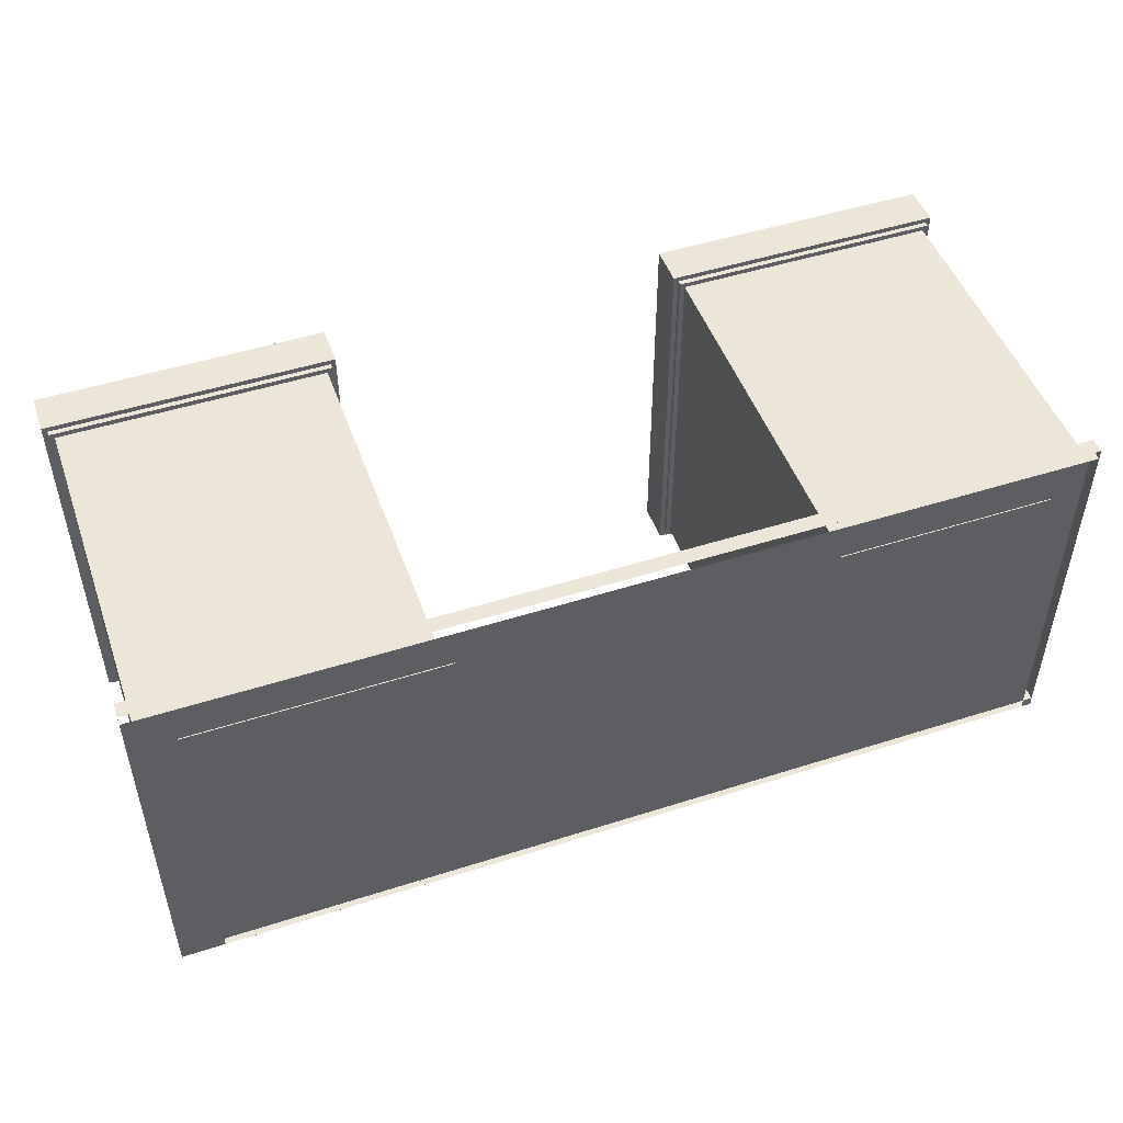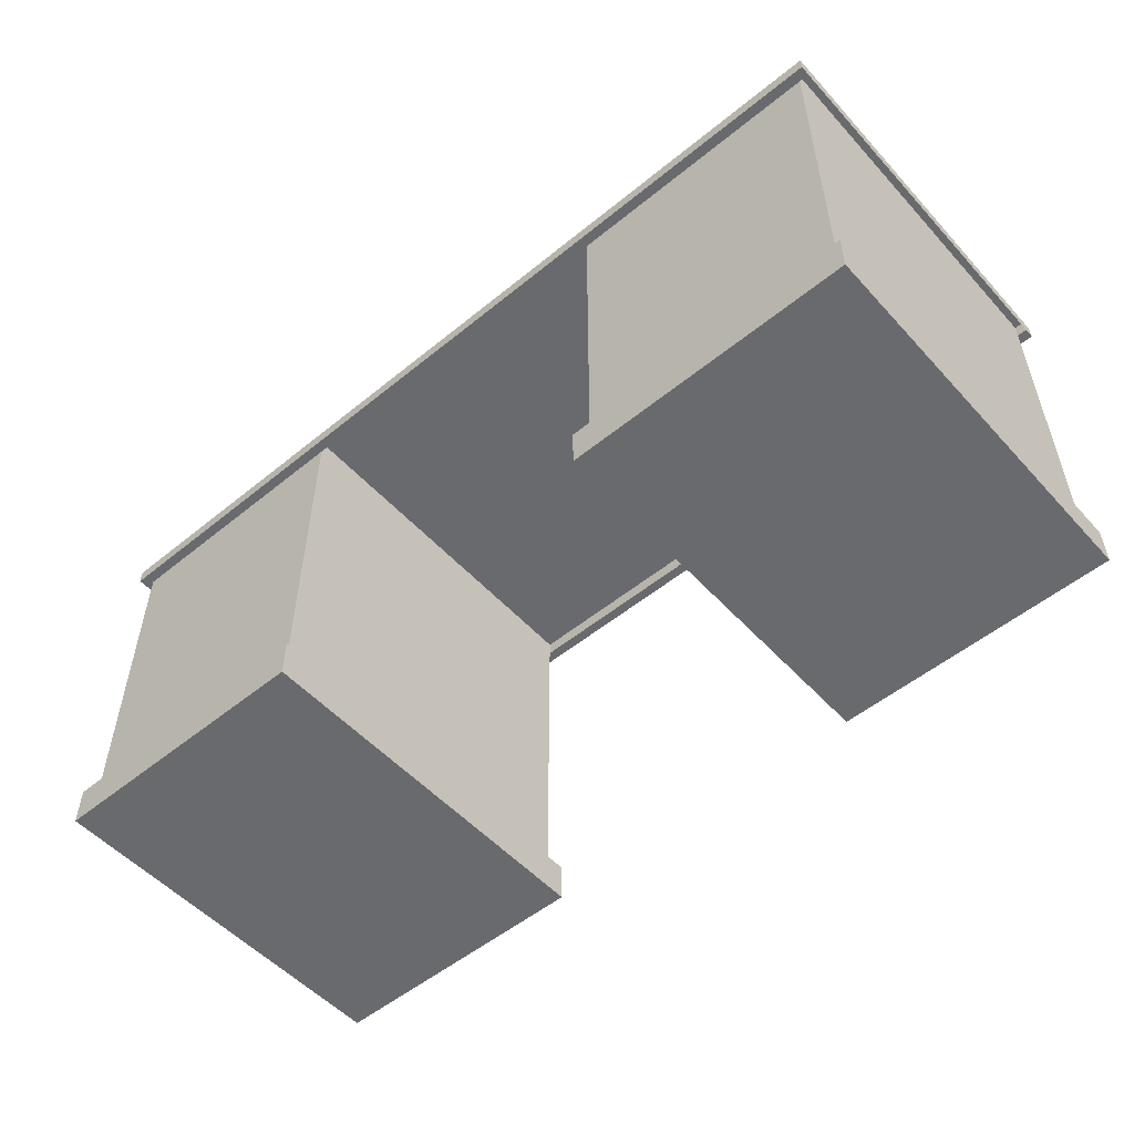
<metadata>
{"format":"obj","ext":"obj","renderer":"f3d","projection":"perspective","resolution":1024,"background":"white","views":[{"elev":48.9,"azim":-19.5,"up":"+Y"},{"elev":-53.1,"azim":-138.9,"up":"+Z"}]}
</metadata>
<code>
v -0.1763 0.1942 -0.1998
v -0.1763 0.1942 -0.1998
v -0.1763 0.1942 -0.1998
v -0.4625 -0.1942 -0.1998
v -0.4625 -0.1942 -0.1998
v -0.4625 -0.1942 -0.1998
v -0.4625 0.1942 -0.1998
v -0.4625 0.1942 -0.1998
v -0.4625 0.1942 -0.1998
v -0.1763 -0.1942 -0.1998
v -0.1763 -0.1942 -0.1998
v -0.1763 -0.1942 -0.1998
v -0.4625 0.1942 -0.1589
v -0.4625 0.1942 -0.1589
v -0.4625 0.1942 -0.1589
v -0.4625 -0.1942 -0.1589
v -0.4625 -0.1942 -0.1589
v -0.4625 -0.1942 -0.1589
v -0.1763 0.1942 -0.1589
v -0.1763 0.1942 -0.1589
v -0.1763 0.1942 -0.1589
v -0.1763 -0.1942 -0.1589
v -0.1763 -0.1942 -0.1589
v -0.1763 -0.1942 -0.1589
v -0.4574 -0.1891 -0.1589
v -0.4574 -0.1891 -0.1589
v -0.4574 -0.1891 -0.1589
v -0.1814 -0.1891 -0.1589
v -0.1814 -0.1891 -0.1589
v -0.1814 -0.1891 -0.1589
v -0.1814 0.1891 -0.1589
v -0.1814 0.1891 -0.1589
v -0.1814 0.1891 -0.1589
v -0.4574 0.1891 -0.1589
v -0.4574 0.1891 -0.1589
v -0.4574 0.1891 -0.1589
v 0.4625 0.1942 -0.1998
v 0.4625 0.1942 -0.1998
v 0.4625 0.1942 -0.1998
v 0.1763 -0.1942 -0.1998
v 0.1763 -0.1942 -0.1998
v 0.1763 -0.1942 -0.1998
v 0.1763 0.1942 -0.1998
v 0.1763 0.1942 -0.1998
v 0.1763 0.1942 -0.1998
v 0.4625 -0.1942 -0.1998
v 0.4625 -0.1942 -0.1998
v 0.4625 -0.1942 -0.1998
v 0.1763 0.1942 -0.1589
v 0.1763 0.1942 -0.1589
v 0.1763 0.1942 -0.1589
v 0.1763 -0.1942 -0.1589
v 0.1763 -0.1942 -0.1589
v 0.1763 -0.1942 -0.1589
v 0.4625 0.1942 -0.1589
v 0.4625 0.1942 -0.1589
v 0.4625 0.1942 -0.1589
v 0.4625 -0.1942 -0.1589
v 0.4625 -0.1942 -0.1589
v 0.4625 -0.1942 -0.1589
v 0.1814 -0.1891 -0.1589
v 0.1814 -0.1891 -0.1589
v 0.1814 -0.1891 -0.1589
v 0.4574 -0.1891 -0.1589
v 0.4574 -0.1891 -0.1589
v 0.4574 -0.1891 -0.1589
v 0.4574 0.1891 -0.1589
v 0.4574 0.1891 -0.1589
v 0.4574 0.1891 -0.1589
v 0.1814 0.1891 -0.1589
v 0.1814 0.1891 -0.1589
v 0.1814 0.1891 -0.1589
v 0.1814 -0.1891 -0.1538
v 0.1814 -0.1891 -0.1538
v 0.1814 -0.1891 -0.1538
v 0.1865 -0.184 -0.1538
v 0.1865 -0.184 -0.1538
v 0.1865 -0.184 -0.1538
v 0.1814 0.1891 -0.1538
v 0.1814 0.1891 -0.1538
v 0.1814 0.1891 -0.1538
v 0.4574 -0.1891 -0.1538
v 0.4574 -0.1891 -0.1538
v 0.4574 -0.1891 -0.1538
v 0.4523 -0.184 -0.1538
v 0.4523 -0.184 -0.1538
v 0.4523 -0.184 -0.1538
v 0.4523 0.184 -0.1538
v 0.4523 0.184 -0.1538
v 0.4523 0.184 -0.1538
v 0.1865 0.184 -0.1538
v 0.1865 0.184 -0.1538
v 0.1865 0.184 -0.1538
v 0.1865 0.184 -0.1538
v 0.4574 0.1891 -0.1538
v 0.4574 0.1891 -0.1538
v 0.4574 0.1891 -0.1538
v -0.4574 -0.1891 -0.1538
v -0.4574 -0.1891 -0.1538
v -0.4574 -0.1891 -0.1538
v -0.4523 -0.184 -0.1538
v -0.4523 -0.184 -0.1538
v -0.4523 -0.184 -0.1538
v -0.4574 0.1891 -0.1538
v -0.4574 0.1891 -0.1538
v -0.4574 0.1891 -0.1538
v -0.1814 -0.1891 -0.1538
v -0.1814 -0.1891 -0.1538
v -0.1814 -0.1891 -0.1538
v -0.1865 -0.184 -0.1538
v -0.1865 -0.184 -0.1538
v -0.1865 -0.184 -0.1538
v -0.1865 0.184 -0.1538
v -0.1865 0.184 -0.1538
v -0.1865 0.184 -0.1538
v -0.1865 0.184 -0.1538
v -0.4523 0.184 -0.1538
v -0.4523 0.184 -0.1538
v -0.4523 0.184 -0.1538
v -0.4523 0.184 -0.1538
v -0.1814 0.1891 -0.1538
v -0.1814 0.1891 -0.1538
v -0.1814 0.1891 -0.1538
v 0.4523 0.184 0.1835
v 0.4523 0.184 0.1835
v 0.4523 0.184 0.1835
v 0.4523 0.184 0.1835
v 0.4523 0.184 0.1835
v 0.4523 0.184 0.1835
v 0.4523 0.184 0.1835
v 0.4523 0.184 0.1835
v 0.4523 -0.184 0.1988
v 0.4523 -0.184 0.1988
v 0.4523 -0.184 0.1988
v 0.4523 -0.184 0.1988
v 0.4523 -0.184 0.1835
v 0.4523 -0.184 0.1835
v 0.4523 -0.184 0.1835
v 0.4523 -0.184 0.1835
v 0.4523 -0.184 0.1835
v 0.4523 0.184 0.1988
v 0.4523 0.184 0.1988
v 0.4523 0.184 0.1988
v 0.4523 0.184 0.1988
v 0.1865 -0.184 0.1835
v 0.1865 -0.184 0.1835
v 0.1865 -0.184 0.1835
v 0.1865 -0.184 0.1835
v 0.1865 -0.184 0.1835
v 0.1865 -0.184 0.1988
v 0.1865 -0.184 0.1988
v 0.1865 -0.184 0.1988
v 0.1865 -0.1789 0.1988
v 0.1865 -0.1789 0.1988
v 0.1865 -0.1789 0.1988
v 0.1865 -0.1789 0.1988
v 0.1865 -0.1789 0.1988
v 0.1865 -0.1789 0.1988
v 0.1865 0.184 0.1988
v 0.1865 0.184 0.1988
v 0.1865 0.184 0.1988
v 0.1865 0.184 0.1988
v 0.1865 0.184 0.1988
v 0.1865 0.184 0.1988
v 0.1865 0.184 0.1988
v 0.1865 -0.147 0.1988
v 0.1865 -0.147 0.1988
v 0.1865 -0.147 0.1988
v 0.1865 -0.147 0.1988
v 0.1865 -0.147 0.1988
v 0.1865 -0.147 0.1988
v 0.1865 -0.147 0.1988
v 0.1865 -0.147 0.1988
v 0.1865 -0.184 0.1554
v 0.1865 -0.184 0.1554
v 0.4625 -0.184 0.1988
v 0.4625 -0.184 0.1988
v 0.4625 -0.184 0.1988
v 0.4625 -0.184 0.1988
v 0.4625 -0.184 0.1988
v 0.4625 -0.184 0.1835
v 0.4625 -0.184 0.1835
v 0.4625 -0.184 0.1835
v 0.4625 -0.184 0.1835
v 0.4625 -0.184 0.1835
v 0.4625 -0.184 0.1835
v 0.1865 -0.1789 0.1554
v -0.1865 -0.184 0.1835
v -0.1865 -0.184 0.1835
v -0.1865 -0.184 0.1835
v -0.1865 -0.184 0.1835
v -0.1865 -0.184 0.1835
v -0.1865 -0.184 0.1835
v -0.1865 -0.184 0.1835
v -0.1865 -0.184 0.1988
v -0.1865 -0.184 0.1988
v -0.1865 -0.184 0.1988
v -0.1865 -0.184 0.1988
v -0.1865 -0.184 0.1988
v -0.1865 -0.184 0.1988
v 0.1865 0.184 0.1835
v 0.1865 0.184 0.1835
v 0.1865 0.184 0.1835
v 0.1865 0.184 0.1835
v 0.1865 0.184 0.1835
v 0.1865 0.184 0.1835
v 0.1865 0.184 0.1835
v 0.1865 0.184 0.1835
v 0.4625 0.184 0.1835
v 0.4625 0.184 0.1835
v 0.4625 0.184 0.1835
v 0.4625 0.184 0.1835
v 0.4625 0.184 0.1835
v 0.4625 0.184 0.1835
v 0.4625 0.184 0.1835
v 0.4625 0.184 0.1835
v 0.4625 0.184 0.1835
v 0.4625 0.184 0.1835
v -0.1865 -0.1789 0.1988
v -0.1865 -0.1789 0.1988
v -0.1865 -0.1789 0.1988
v -0.1865 -0.1789 0.1988
v -0.1865 -0.1789 0.1988
v -0.2125 -0.184 0.1988
v -0.2125 -0.184 0.1988
v -0.4523 -0.184 0.1988
v -0.4523 -0.184 0.1988
v -0.4523 -0.184 0.1988
v -0.4523 -0.184 0.1988
v -0.4523 -0.184 0.1988
v -0.4523 -0.184 0.1835
v -0.4523 -0.184 0.1835
v -0.4523 -0.184 0.1835
v -0.4523 -0.184 0.1835
v -0.4523 -0.184 0.1835
v -0.4523 -0.184 0.1835
v -0.4523 -0.184 0.1835
v -0.4523 0.184 0.1988
v -0.4523 0.184 0.1988
v -0.4523 0.184 0.1988
v -0.4523 0.184 0.1988
v -0.4523 0.184 0.1988
v -0.4523 0.184 0.1988
v -0.1865 0.184 0.1988
v -0.1865 0.184 0.1988
v -0.1865 0.184 0.1988
v -0.1865 0.184 0.1988
v -0.1865 0.184 0.1988
v -0.1865 0.184 0.1988
v -0.1865 0.184 0.1988
v -0.1865 -0.147 0.1988
v -0.1865 -0.147 0.1988
v -0.1865 -0.147 0.1988
v -0.1865 -0.147 0.1988
v -0.1865 -0.147 0.1988
v -0.1865 -0.147 0.1988
v -0.1865 -0.147 0.1988
v -0.1865 -0.147 0.1988
v -0.1865 -0.184 0.1554
v -0.1865 -0.184 0.1554
v -0.4523 -0.184 0.1042
v -0.4523 -0.184 0.1042
v -0.1865 -0.184 0.1022
v -0.1865 -0.184 0.1022
v -0.4523 0.184 0.1835
v -0.4523 0.184 0.1835
v -0.4523 0.184 0.1835
v -0.4523 0.184 0.1835
v -0.1865 -0.1789 0.1554
v -0.1865 0.184 0.1835
v -0.1865 0.184 0.1835
v -0.1865 0.184 0.1835
v -0.1865 0.184 0.1835
v -0.4625 -0.184 0.1988
v -0.4625 -0.184 0.1988
v -0.4625 -0.184 0.1988
v -0.4625 -0.184 0.1988
v -0.4625 -0.184 0.1835
v -0.4625 -0.184 0.1835
v -0.4625 -0.184 0.1835
v -0.4625 -0.184 0.1835
v -0.4625 -0.1942 0.1835
v -0.4625 -0.1942 0.1835
v -0.4625 -0.1942 0.1835
v -0.4625 -0.1942 0.1835
v -0.4625 -0.1942 0.1835
v -0.4625 -0.1942 0.1835
v -0.4625 -0.1942 0.1835
v -0.4625 -0.1942 0.1988
v -0.4625 -0.1942 0.1988
v -0.4625 -0.1942 0.1988
v -0.4625 -0.1942 0.1988
v -0.4625 -0.1942 0.1988
v -0.4625 -0.1942 0.1988
v -0.4625 -0.1405 0.1988
v -0.4625 -0.1405 0.1988
v -0.4625 -0.1405 0.1988
v -0.4625 -0.1405 0.1988
v -0.4625 -0.1405 0.1988
v -0.4625 0.184 0.1835
v -0.4625 0.184 0.1835
v -0.4625 0.184 0.1835
v -0.4625 0.184 0.1835
v -0.4625 0.184 0.1988
v -0.4625 0.184 0.1988
v -0.4625 0.184 0.1988
v -0.4625 0.1942 0.1988
v -0.4625 0.1942 0.1988
v -0.4625 0.1942 0.1988
v -0.4625 0.1942 0.1988
v -0.4625 0.1942 0.1835
v -0.4625 0.1942 0.1835
v -0.4625 0.1942 0.1835
v -0.4625 0.1942 0.1835
v -0.4625 0.1942 0.1835
v 0.4625 0.1942 0.1835
v 0.4625 0.1942 0.1835
v 0.4625 0.1942 0.1835
v 0.4625 0.1942 0.1835
v 0.4625 0.1942 0.1835
v 0.4625 0.1942 0.1835
v 0.4625 0.1942 0.1835
v 0.4625 0.1942 0.1835
v 0.4625 0.1942 0.1835
v 0.4625 0.1942 0.1988
v 0.4625 0.1942 0.1988
v 0.4625 0.1942 0.1988
v 0.4625 0.1942 0.1988
v 0.419 0.1942 0.1988
v -0.2814 -0.1942 0.1835
v -0.2814 -0.1942 0.1835
v -0.2814 -0.1942 0.1835
v -0.2814 -0.1942 0.1835
v -0.2814 -0.1942 0.1835
v -0.2814 -0.1942 0.1835
v 0.4625 -0.1942 0.1835
v 0.4625 -0.1942 0.1835
v 0.4625 -0.1942 0.1835
v 0.4625 -0.1942 0.1835
v 0.4625 -0.1942 0.1835
v 0.4625 -0.1942 0.1835
v 0.4625 -0.1942 0.1835
v 0.4625 -0.1942 0.1988
v 0.4625 -0.1942 0.1988
v 0.4625 -0.1942 0.1988
v 0.4625 -0.1942 0.1988
v 0.4625 -0.1942 0.1988
v 0.4625 -0.1942 0.1988
v 0.4523 -0.1942 0.1988
v 0.4523 -0.1942 0.1988
v -0.419 -0.1942 0.1988
v -0.419 -0.1942 0.1988
v -0.419 -0.1942 0.1988
v -0.419 -0.147 0.1988
v -0.419 -0.147 0.1988
v -0.419 -0.147 0.1988
v -0.419 -0.147 0.1988
v -0.419 -0.147 0.1988
v -0.419 -0.147 0.1988
v -0.419 -0.147 0.1988
v -0.4523 -0.1421 0.1988
v -0.4523 -0.1421 0.1988
v 0.4625 0.184 0.1988
v 0.4625 0.184 0.1988
v 0.4625 0.184 0.1988
v 0.4625 0.184 0.1988
v 0.4625 0.184 0.1988
v 0.4625 0.04104 0.1988
v 0.4625 0.04104 0.1988
v 0.4625 0.04104 0.1988
v 0.4625 0.1508 0.1988
v 0.4625 0.1508 0.1988
v 0.1865 -0.147 0.1993
v 0.1865 -0.147 0.1993
v 0.1865 -0.147 0.1993
v 0.1865 -0.147 0.1993
v 0.1865 -0.147 0.1993
v 0.1865 -0.147 0.1993
v 0.1865 -0.147 0.1993
v 0.2029 0.1443 0.1988
v 0.2029 0.1443 0.1988
v 0.2029 0.1443 0.1988
v 0.2029 0.1443 0.1988
v 0.2029 0.1443 0.1993
v 0.2029 0.1443 0.1993
v 0.2029 0.1443 0.1993
v 0.2029 0.1443 0.1993
v 0.2029 0.1443 0.1993
v 0.2029 0.1443 0.1993
v 0.419 -0.147 0.1988
v 0.419 -0.147 0.1988
v 0.419 -0.147 0.1988
v 0.419 -0.147 0.1988
v 0.419 -0.147 0.1988
v 0.419 -0.147 0.1998
v 0.419 -0.147 0.1998
v 0.419 -0.147 0.1998
v 0.419 -0.147 0.1998
v 0.419 -0.147 0.1998
v 0.419 -0.147 0.1998
v 0.419 -0.147 0.1998
v 0.419 -0.147 0.1998
v 0.1865 -0.147 0.1998
v 0.1865 -0.147 0.1998
v 0.1865 -0.147 0.1998
v 0.1865 -0.147 0.1998
v 0.1865 -0.147 0.1998
v 0.1865 -0.147 0.1998
v 0.1865 -0.147 0.1998
v 0.419 0.1443 0.1988
v 0.419 0.1443 0.1988
v 0.419 0.1443 0.1988
v 0.419 0.1443 0.1988
v 0.419 0.1443 0.1988
v 0.419 0.1443 0.1998
v 0.419 0.1443 0.1998
v 0.419 0.1443 0.1998
v 0.419 0.1443 0.1998
v 0.419 0.1443 0.1998
v 0.419 0.1443 0.1998
v 0.419 0.1443 0.1998
v 0.419 0.1443 0.1998
v 0.2029 0.1443 0.1998
v 0.2029 0.1443 0.1998
v 0.2029 0.1443 0.1998
v 0.2029 0.1443 0.1998
v 0.419 0.03456 0.1998
v 0.419 0.03456 0.1998
v 0.419 0.03456 0.1998
v 0.419 0.03456 0.1988
v 0.419 0.03456 0.1988
v -0.2125 -0.147 0.1998
v -0.2125 -0.147 0.1998
v -0.2125 -0.147 0.1998
v -0.2125 -0.147 0.1998
v -0.2125 -0.147 0.1998
v -0.2125 -0.147 0.1998
v -0.2125 -0.147 0.1998
v -0.419 0.1443 0.1998
v -0.419 0.1443 0.1998
v -0.419 0.1443 0.1998
v -0.419 0.1443 0.1998
v -0.419 0.1443 0.1998
v -0.419 0.1443 0.1998
v -0.419 0.1443 0.1998
v -0.419 0.1443 0.1998
v -0.419 0.1443 0.1998
v -0.419 -0.147 0.1998
v -0.419 -0.147 0.1998
v -0.419 -0.147 0.1998
v -0.419 -0.147 0.1998
v -0.419 -0.147 0.1998
v -0.419 -0.147 0.1998
v -0.1702 0.1443 0.1998
v -0.1702 0.1443 0.1998
v -0.1702 0.1443 0.1998
v -0.1702 0.1443 0.1998
v -0.1702 0.1443 0.1998
v -0.1702 0.1443 0.1998
v -0.1702 0.1443 0.1998
v -0.1702 0.1443 0.1998
v -0.1865 -0.147 0.1998
v -0.1865 -0.147 0.1998
v -0.1865 -0.147 0.1998
v -0.1865 -0.147 0.1998
v -0.1865 -0.147 0.1998
v -0.1865 -0.147 0.1993
v -0.1865 -0.147 0.1993
v -0.1865 -0.147 0.1993
v -0.1865 -0.147 0.1993
v -0.1865 -0.147 0.1993
v -0.1702 0.1443 0.1988
v -0.1702 0.1443 0.1988
v -0.1702 0.1443 0.1988
v -0.1702 0.1443 0.1988
v -0.1702 0.1443 0.1988
v -0.419 0.1443 0.1988
v -0.419 0.1443 0.1988
v -0.419 0.1443 0.1988
v -0.419 0.1443 0.1988
v -0.1702 0.1443 0.1993
v -0.1702 0.1443 0.1993
v -0.1702 0.1443 0.1993
v -0.1702 0.1443 0.1993
v -0.1702 0.1443 0.1993
v -0.2125 -0.147 0.1988
v -0.2125 -0.147 0.1988
v -0.2125 -0.147 0.1988
v -0.425 -0.02979 0.1656
v -0.425 -0.02979 0.1656
v -0.1988 -0.04002 0.09914
v -0.1988 -0.04002 0.09914
v -0.425 -0.02979 0.09914
v -0.425 -0.02979 0.09914
v -0.1988 -0.04002 0.1656
v -0.1988 -0.04002 0.1656
v -0.4277 -0.1148 0.007155
v -0.4277 -0.1148 0.007155
v -0.2026 -0.1253 -0.141
v -0.2026 -0.1253 -0.141
v -0.4277 -0.1148 -0.141
v -0.4277 -0.1148 -0.141
v -0.2026 -0.1253 0.007155
v -0.2026 -0.1253 0.007155
v -0.4233 0.003521 0.08636
v -0.4233 0.003521 0.08636
v -0.1972 -0.00684 0.01993
v -0.1972 -0.00684 0.01993
v -0.4233 0.003521 0.01993
v -0.4233 0.003521 0.01993
v -0.1972 -0.00684 0.08636
v -0.1972 -0.00684 0.08636
f 3 4 9
f 4 3 11
f 15 5 16
f 5 15 8
f 14 2 7
f 2 14 21
f 1 23 10
f 23 1 19
f 22 6 12
f 6 22 17
f 18 25 13
f 25 18 24
f 25 24 30
f 30 24 32
f 13 36 20
f 36 13 25
f 20 36 32
f 20 32 24
f 38 40 45
f 40 38 48
f 49 42 52
f 42 49 44
f 51 37 43
f 37 51 57
f 39 59 47
f 59 39 56
f 60 41 46
f 41 60 54
f 53 62 50
f 62 53 58
f 62 58 64
f 64 58 68
f 50 70 55
f 70 50 62
f 55 70 68
f 55 68 58
f 73 77 80
f 77 73 82
f 77 82 85
f 85 82 88
f 80 91 97
f 91 80 77
f 97 91 88
f 97 88 82
f 79 63 75
f 63 79 71
f 84 61 65
f 61 84 74
f 67 83 66
f 83 67 96
f 81 69 72
f 69 81 95
f 100 103 106
f 103 100 109
f 103 109 112
f 112 109 113
f 106 119 122
f 119 106 103
f 122 119 113
f 122 113 109
f 107 26 28
f 26 107 98
f 33 108 29
f 108 33 123
f 105 31 34
f 31 105 121
f 104 27 99
f 27 104 35
f 131 132 138
f 132 131 143
f 135 149 140
f 149 135 152
f 89 138 87
f 138 89 131
f 133 156 151
f 156 133 162
f 162 133 141
f 163 171 157
f 140 78 86
f 78 140 174
f 174 140 149
f 135 140 180
f 184 180 140
f 158 148 150
f 148 158 187
f 187 175 148
f 152 189 149
f 189 152 196
f 202 90 93
f 90 202 129
f 217 136 124
f 136 217 186
f 187 76 175
f 76 187 92
f 92 187 158
f 92 158 166
f 92 166 159
f 94 163 201
f 151 156 195
f 222 195 156
f 224 230 199
f 197 228 188
f 236 188 228
f 225 243 227
f 243 225 247
f 247 225 200
f 246 199 219
f 246 219 256
f 188 236 260
f 236 261 260
f 260 261 264
f 264 261 111
f 101 111 261
f 240 233 229
f 233 240 262
f 262 240 102
f 102 240 117
f 118 242 265
f 269 192 259
f 192 269 198
f 198 269 221
f 266 114 120
f 114 266 270
f 270 266 239
f 270 239 250
f 116 263 110
f 263 116 259
f 259 116 269
f 269 116 221
f 221 116 254
f 254 116 244
f 246 115 273
f 275 231 281
f 231 275 226
f 274 283 293
f 283 274 278
f 296 278 274
f 278 296 300
f 300 296 304
f 309 300 304
f 300 309 311
f 323 302 312
f 302 323 267
f 267 323 271
f 271 323 203
f 208 318 125
f 128 316 215
f 209 324 126
f 126 324 205
f 204 317 272
f 272 317 268
f 268 317 301
f 315 303 322
f 307 320 313
f 320 307 327
f 325 308 329
f 329 308 325
f 328 310 321
f 314 321 310
f 237 282 280
f 284 235 333
f 332 234 190
f 331 191 337
f 339 194 146
f 339 146 139
f 339 139 183
f 185 137 338
f 137 145 338
f 147 193 336
f 336 193 334
f 193 232 334
f 334 232 288
f 279 288 232
f 345 335 341
f 335 345 285
f 285 345 290
f 291 343 349
f 291 349 351
f 351 349 291
f 349 343 291
f 289 347 286
f 287 344 330
f 340 330 344
f 352 276 292
f 276 352 298
f 298 352 354
f 355 353 295
f 295 353 277
f 294 277 353
f 362 305 299
f 305 362 241
f 238 361 306
f 297 306 361
f 182 346 342
f 346 182 178
f 348 134 350
f 134 348 176
f 319 364 218
f 364 319 326
f 142 206 127
f 206 142 165
f 365 127 214
f 127 365 142
f 164 144 207
f 130 207 144
f 144 367 130
f 213 130 367
f 211 178 182
f 178 211 369
f 369 211 371
f 371 211 363
f 366 210 372
f 372 210 370
f 368 212 179
f 181 177 216
f 376 381 168
f 381 376 389
f 384 374 380
f 167 380 374
f 391 375 170
f 378 393 398
f 379 399 408
f 405 397 373
f 397 394 373
f 169 373 394
f 387 411 382
f 413 385 419
f 417 388 423
f 424 386 418
f 418 386 414
f 383 414 386
f 392 429 401
f 429 392 431
f 430 390 428
f 402 428 390
f 432 440 451
f 441 435 454
f 457 437 463
f 458 464 407
f 459 409 426
f 426 409 396
f 426 396 420
f 415 395 427
f 427 395 415
f 421 400 425
f 400 403 425
f 425 403 456
f 404 462 455
f 462 434 455
f 455 434 447
f 452 447 434
f 406 469 377
f 469 406 465
f 466 405 471
f 373 471 405
f 412 429 431
f 429 412 422
f 416 410 428
f 430 428 410
f 444 476 479
f 472 445 481
f 482 443 460
f 461 439 484
f 484 439 475
f 480 475 439
f 442 357 448
f 357 442 477
f 478 446 358
f 449 358 446
f 433 360 487
f 360 433 450
f 453 436 359
f 488 356 438
f 469 487 251
f 487 469 433
f 433 469 465
f 466 471 438
f 438 471 488
f 252 486 470
f 473 468 255
f 468 473 483
f 485 474 467
f 253 467 474
f 490 492 494
f 492 490 496
f 495 489 491
f 493 491 489
f 498 499 501
f 499 498 503
f 504 497 500
f 502 500 497
f 506 507 509
f 507 506 511
f 512 505 508
f 510 508 505
f 154 258 220
f 258 154 248
f 248 154 172
f 161 248 172
f 173 245 160
f 173 153 245
f 249 155 257
f 223 257 155

</code>
